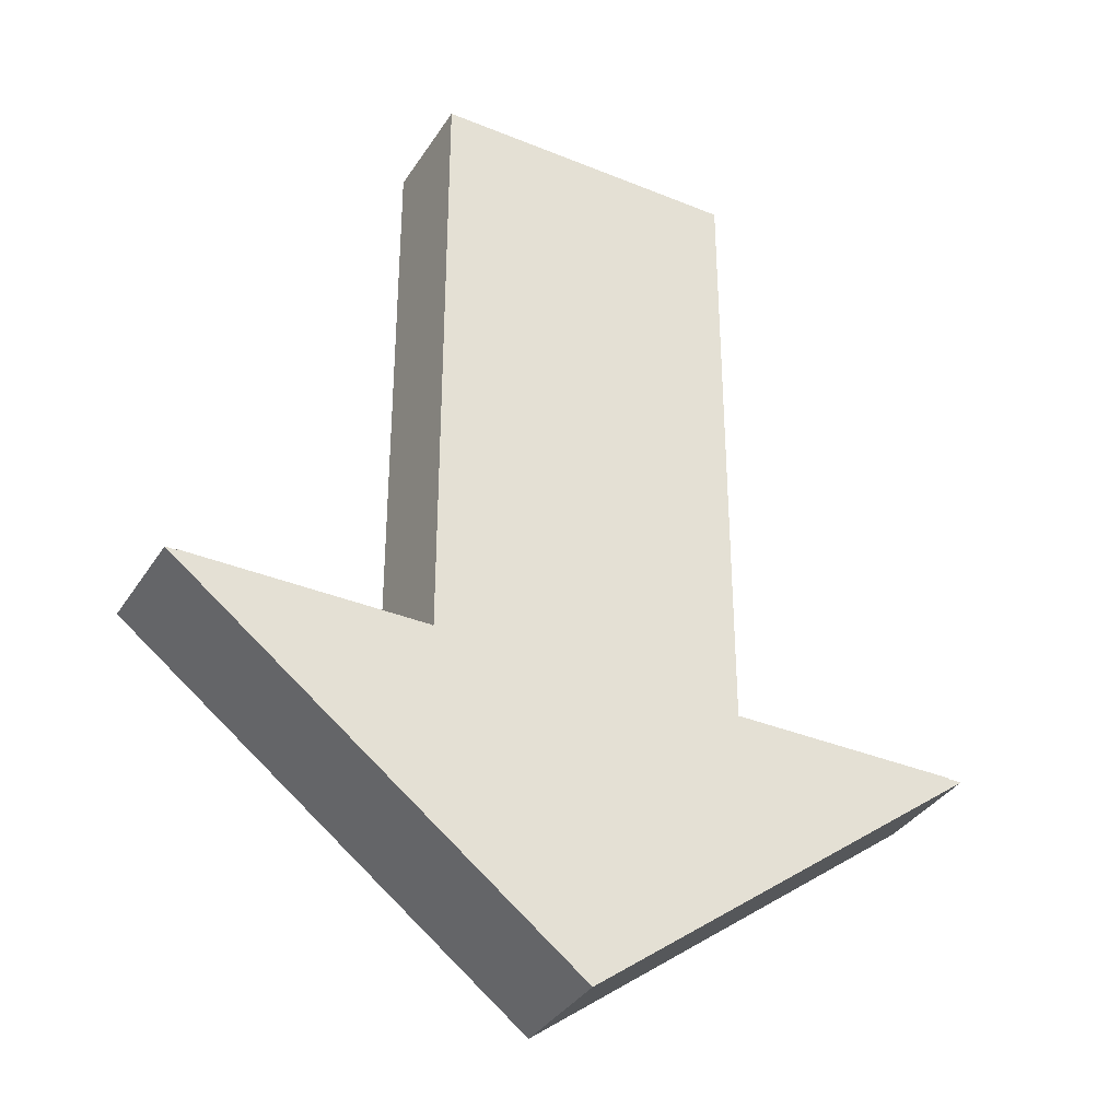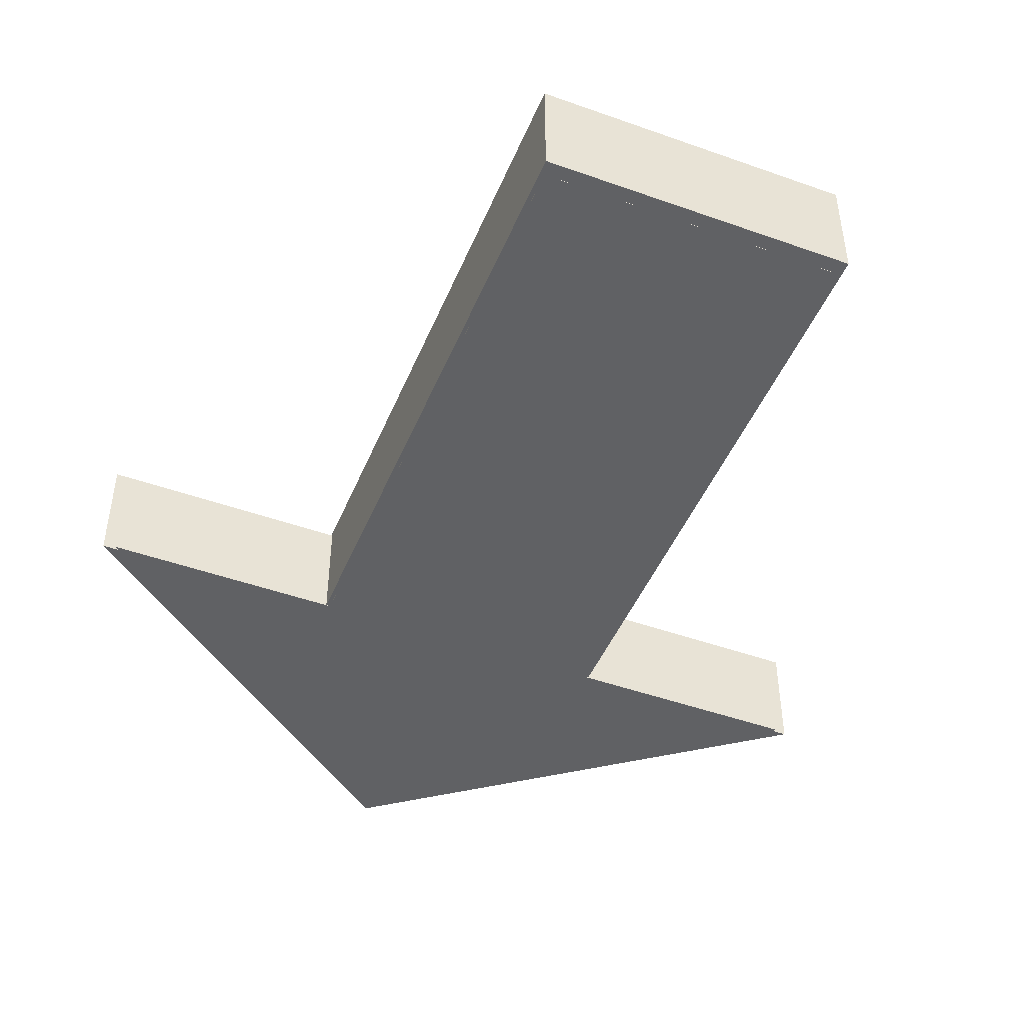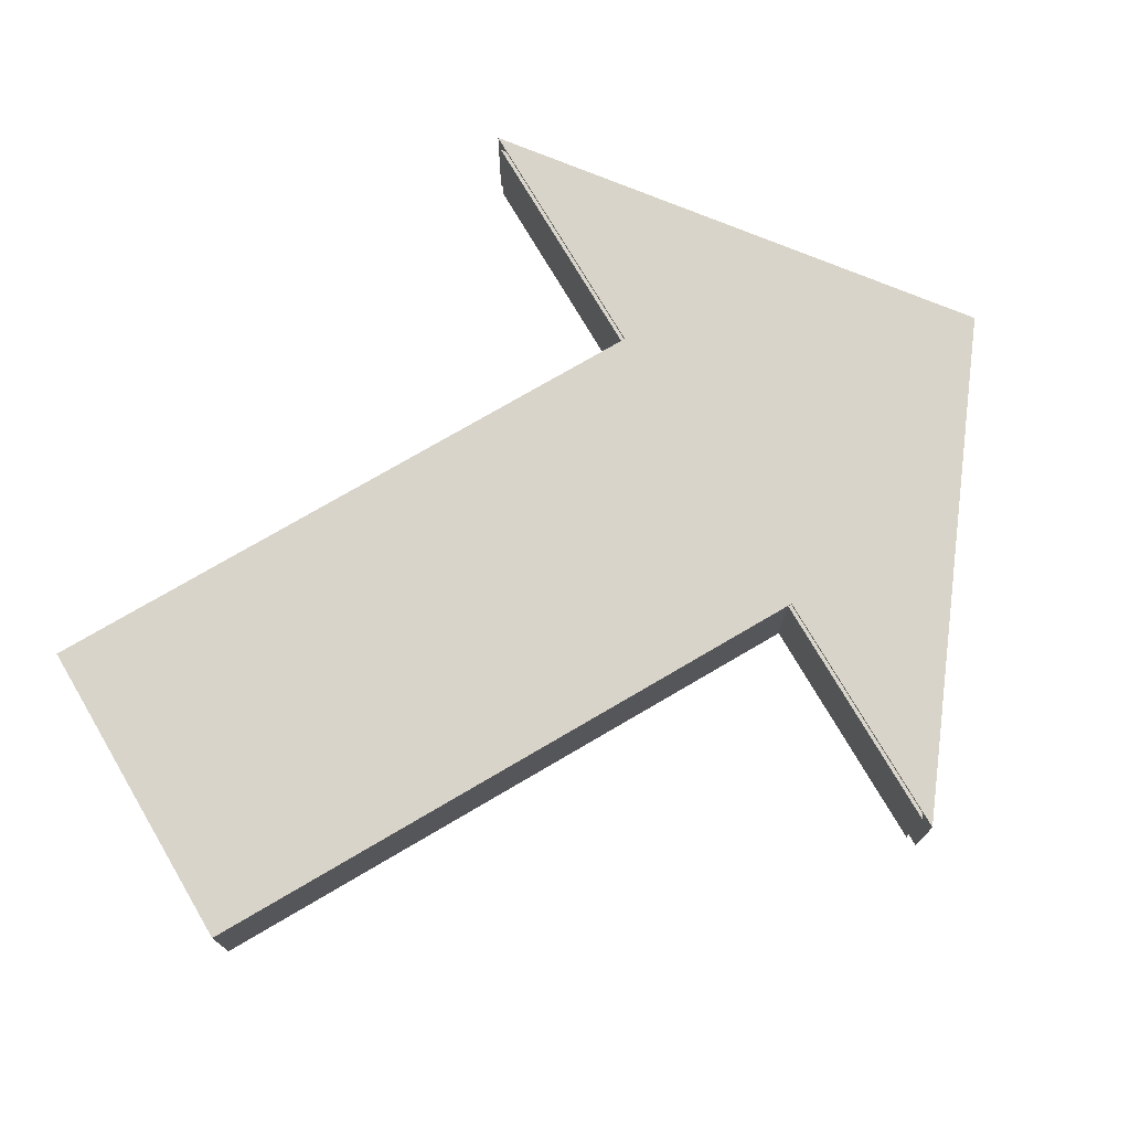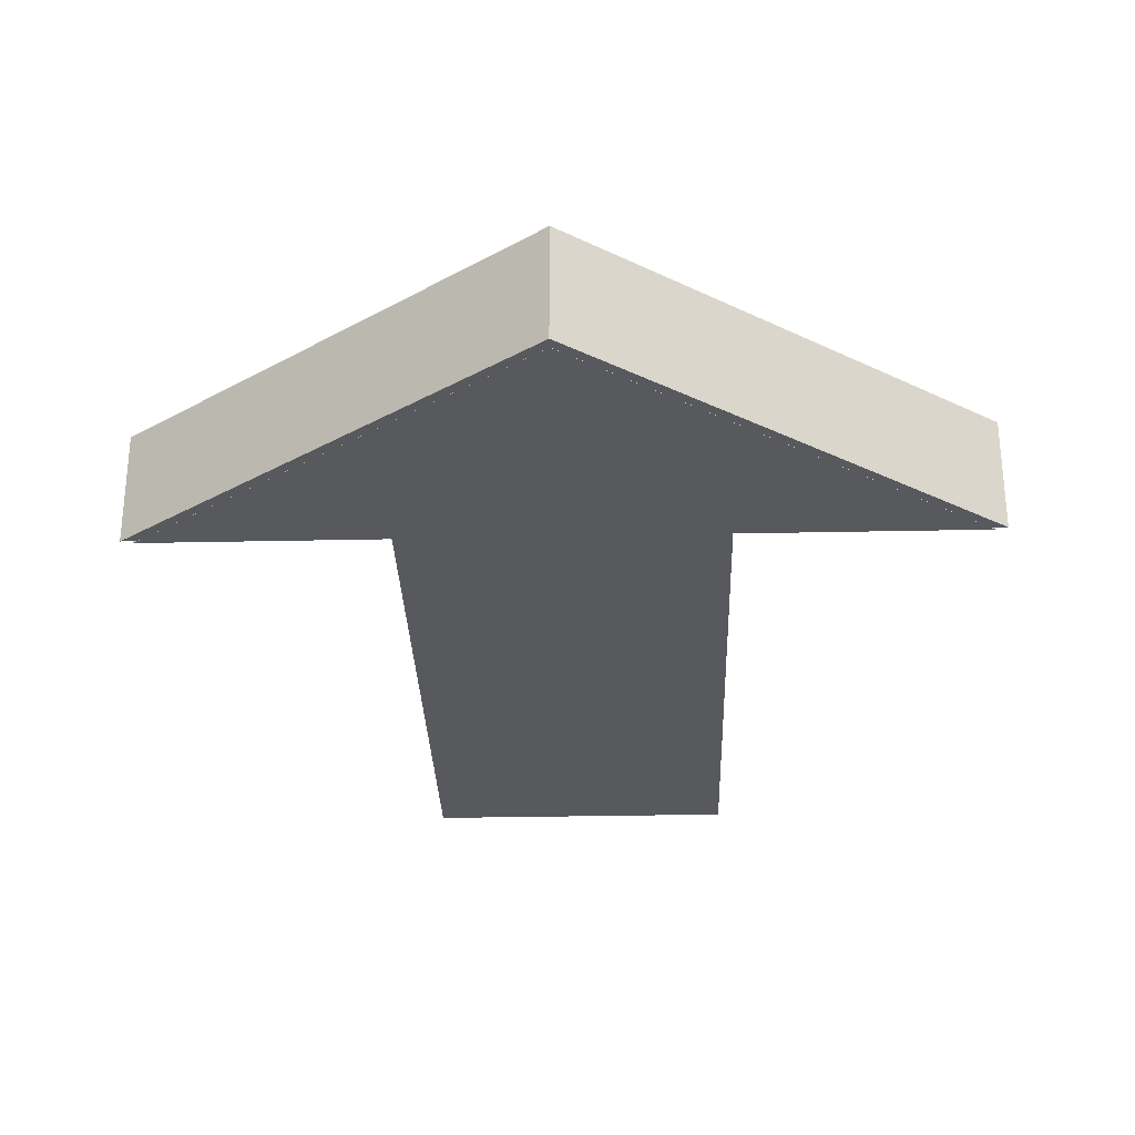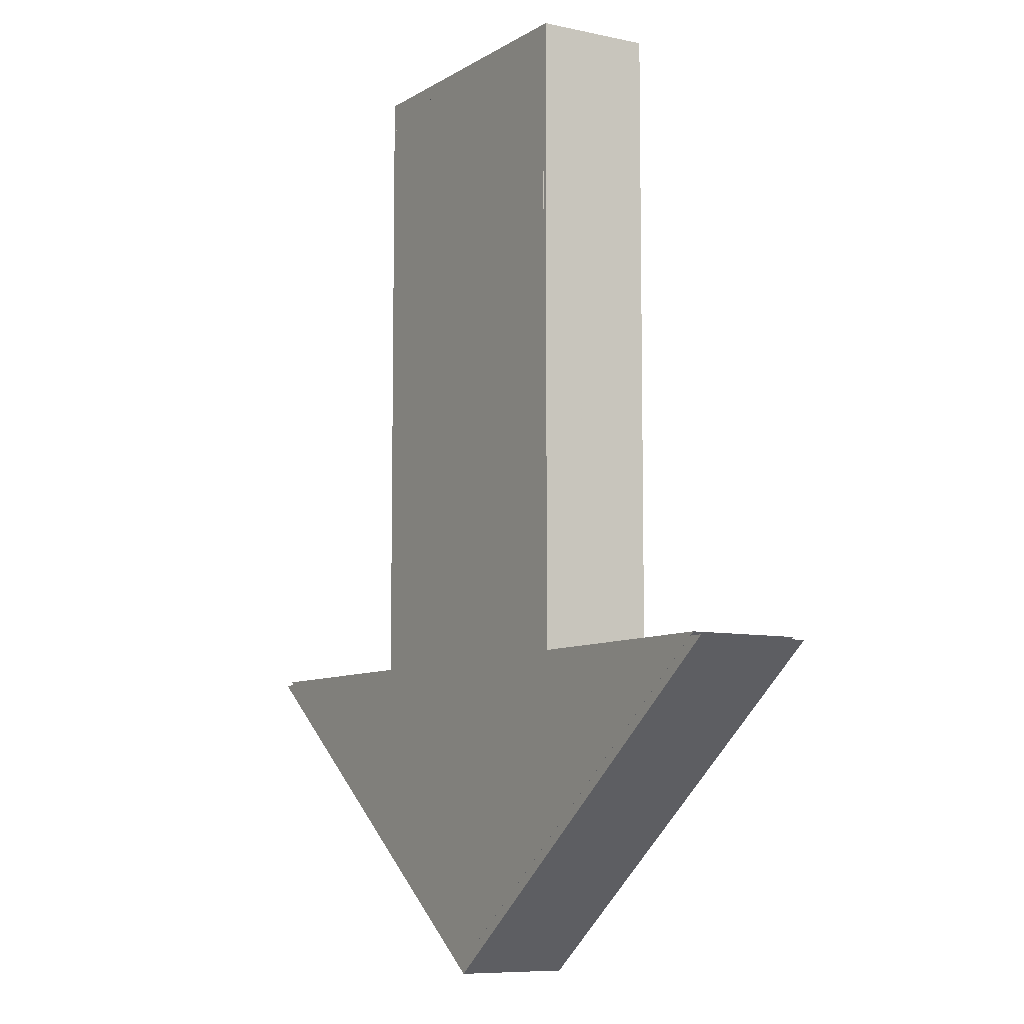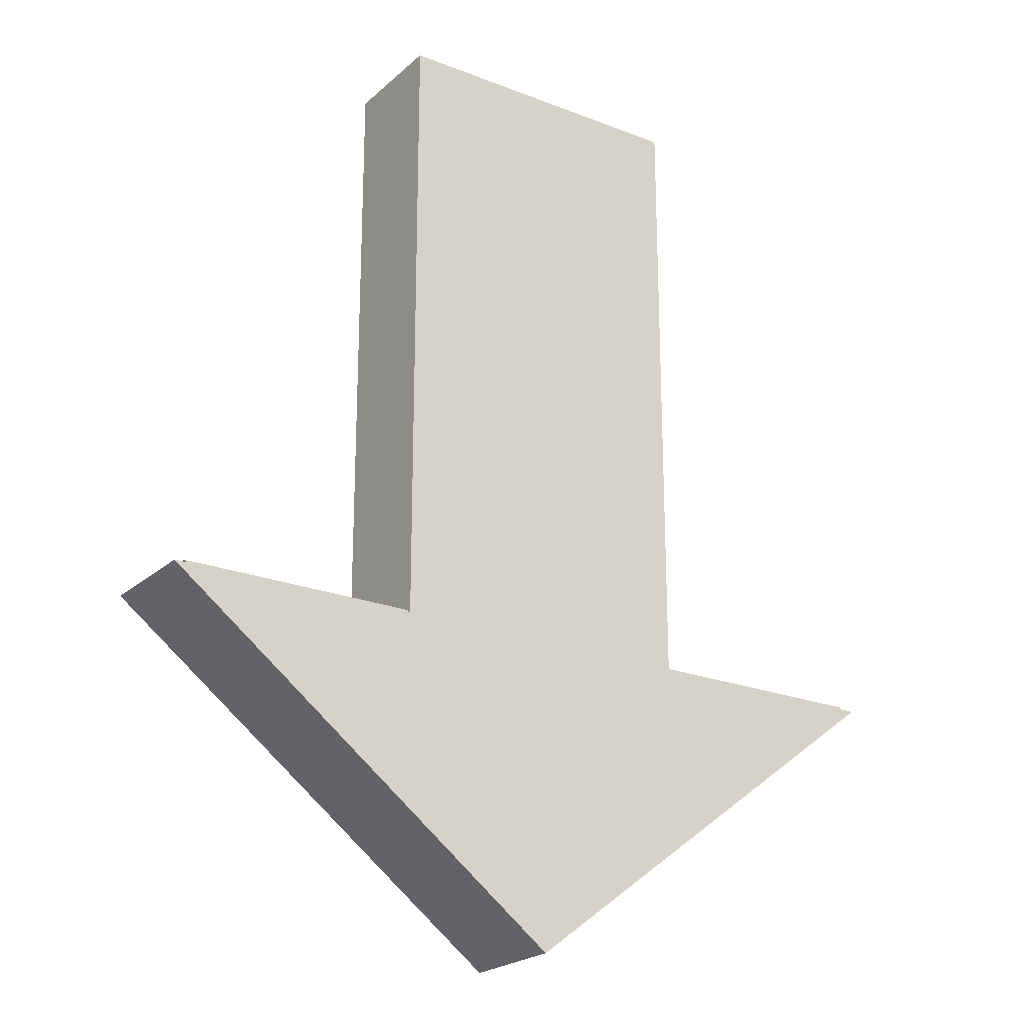
<metadata>
{"format":"obj","ext":"obj","renderer":"f3d","projection":"perspective","resolution":1024,"background":"white","views":[{"elev":-35.6,"azim":-28.4,"up":"+Y"},{"elev":-46.9,"azim":158.0,"up":"+Z"},{"elev":74.9,"azim":-120.4,"up":"+Z"},{"elev":-29.8,"azim":1.8,"up":"+Z"},{"elev":-8.0,"azim":-121.6,"up":"+Y"},{"elev":-22.5,"azim":-34.0,"up":"+Y"}]}
</metadata>
<code>
g hubijiantou02
v 0.01883 -35.27 10.98
v -12.8 -9.875 10.98
v -33.3 -9.875 10.98
v -12.8 41.78 10.98
v -12.8 -9.875 10.98
v 12.83 -9.875 10.98
v 12.83 41.78 10.98
v 33.34 -9.875 10.98
v 12.83 -9.875 10.98
v -33.3 -9.875 1.657
v -12.8 -9.875 1.657
v 0.01883 -35.27 1.657
v -12.8 41.78 1.657
v 12.83 41.78 1.657
v 12.83 -9.875 1.657
v -12.8 -9.875 1.657
v 12.83 -9.875 1.657
v 33.34 -9.875 1.657
v 0.01883 -35.27 1.657
v 0.01883 -35.27 10.98
v -33.3 -9.875 10.98
v -33.3 -9.875 1.657
v -33.3 -9.875 1.657
v -33.3 -9.875 10.98
v -12.8 -9.875 10.98
v -12.8 -9.875 1.657
v -12.8 41.78 1.657
v -12.8 41.78 10.98
v 12.83 41.78 10.98
v 12.83 41.78 1.657
v 12.83 41.78 1.657
v 12.83 41.78 10.98
v 12.83 -9.875 10.98
v 12.83 -9.875 1.657
v -12.8 -9.875 1.657
v -12.8 -9.875 10.98
v -12.8 41.78 10.98
v -12.8 41.78 1.657
v 12.83 -9.875 1.657
v 12.83 -9.875 10.98
v 33.34 -9.875 10.98
v 33.34 -9.875 1.657
v 33.34 -9.875 1.657
v 33.34 -9.875 10.98
v 0.01883 -35.27 10.98
v 0.01883 -35.27 1.657
f 1 2 3
f 4 5 6
f 6 7 4
f 8 9 1
f 1 9 2
f 10 11 12
f 13 14 15
f 15 16 13
f 12 17 18
f 11 17 12
f 19 20 21
f 21 22 19
f 23 24 25
f 25 26 23
f 27 28 29
f 29 30 27
f 31 32 33
f 33 34 31
f 35 36 37
f 37 38 35
f 39 40 41
f 41 42 39
f 43 44 45
f 45 46 43
g hubijiantou1
v 0.01829 -34.27 10.71
v -12.43 -9.594 10.71
v -32.36 -9.594 10.71
v -12.43 40.6 10.71
v -12.43 -9.594 10.71
v 12.47 -9.594 10.71
v 12.47 40.6 10.71
v 32.39 -9.594 10.71
v 12.47 -9.594 10.71
v -32.36 -9.594 1.65
v -12.43 -9.594 1.65
v 0.01829 -34.27 1.65
v -12.43 40.6 1.65
v 12.47 40.6 1.65
v 12.47 -9.594 1.65
v -12.43 -9.594 1.65
v 12.47 -9.594 1.65
v 32.39 -9.594 1.65
v 0.01829 -34.27 1.65
v 0.01829 -34.27 10.71
v -32.36 -9.594 10.71
v -32.36 -9.594 1.65
v -32.36 -9.594 1.65
v -32.36 -9.594 10.71
v -12.43 -9.594 10.71
v -12.43 -9.594 1.65
v -12.43 40.6 1.65
v -12.43 40.6 10.71
v 12.47 40.6 10.71
v 12.47 40.6 1.65
v 12.47 40.6 1.65
v 12.47 40.6 10.71
v 12.47 -9.594 10.71
v 12.47 -9.594 1.65
v -12.43 -9.594 1.65
v -12.43 -9.594 10.71
v -12.43 40.6 10.71
v -12.43 40.6 1.65
v 12.47 -9.594 1.65
v 12.47 -9.594 10.71
v 32.39 -9.594 10.71
v 32.39 -9.594 1.65
v 32.39 -9.594 1.65
v 32.39 -9.594 10.71
v 0.01829 -34.27 10.71
v 0.01829 -34.27 1.65
f 47 48 49
f 50 51 52
f 52 53 50
f 54 55 47
f 47 55 48
f 56 57 58
f 59 60 61
f 61 62 59
f 58 63 64
f 57 63 58
f 65 66 67
f 67 68 65
f 69 70 71
f 71 72 69
f 73 74 75
f 75 76 73
f 77 78 79
f 79 80 77
f 81 82 83
f 83 84 81
f 85 86 87
f 87 88 85
f 89 90 91
f 91 92 89

</code>
